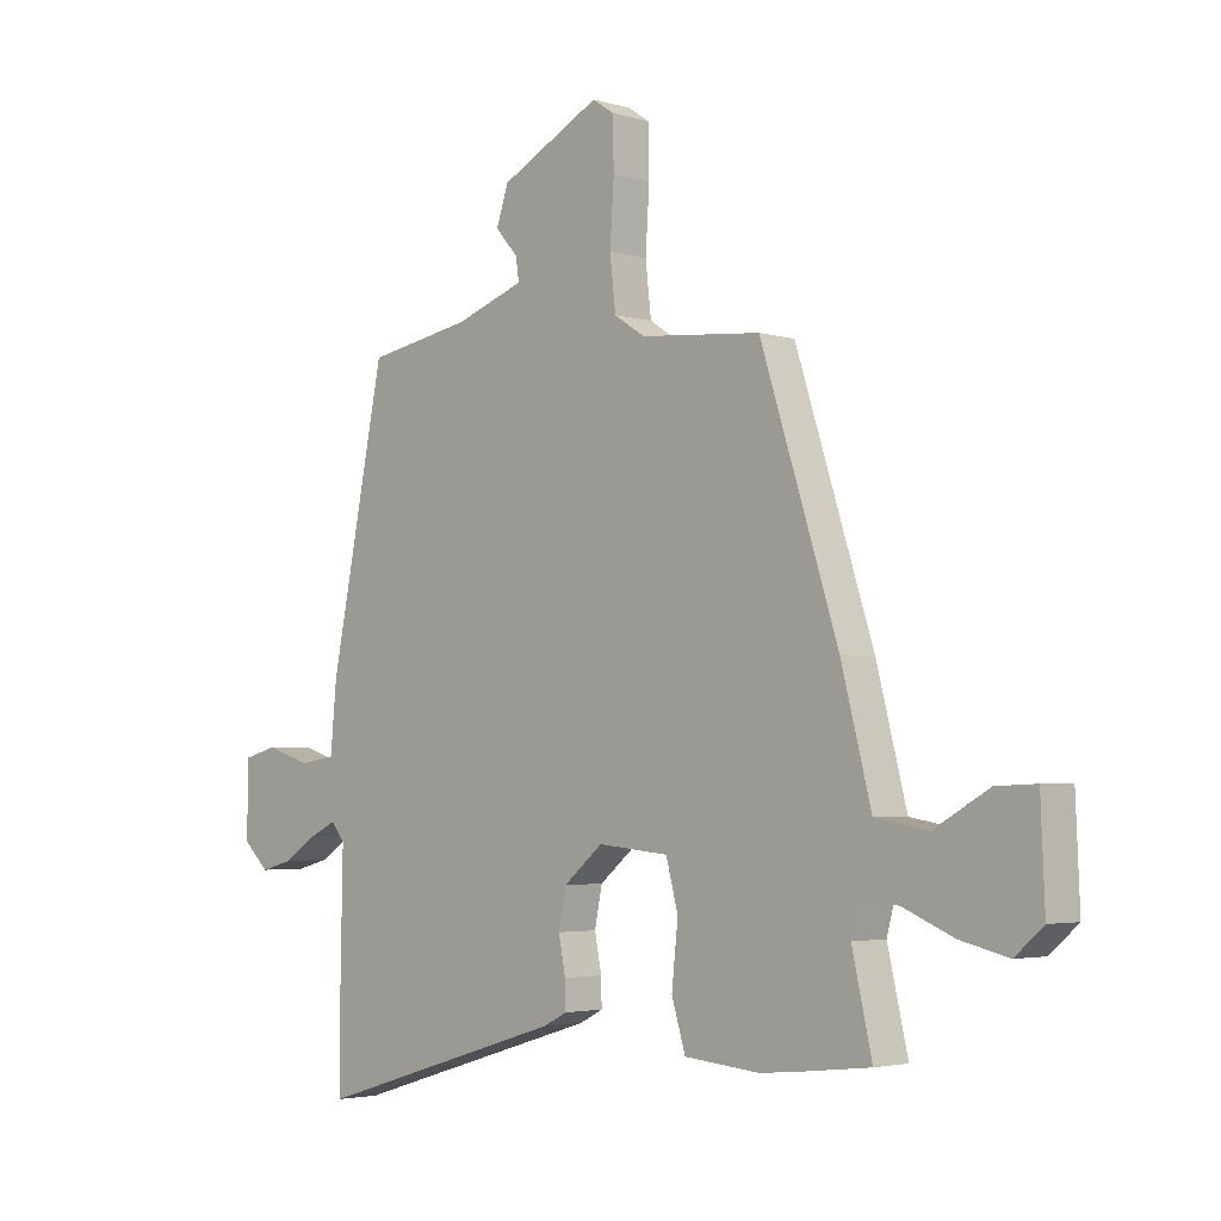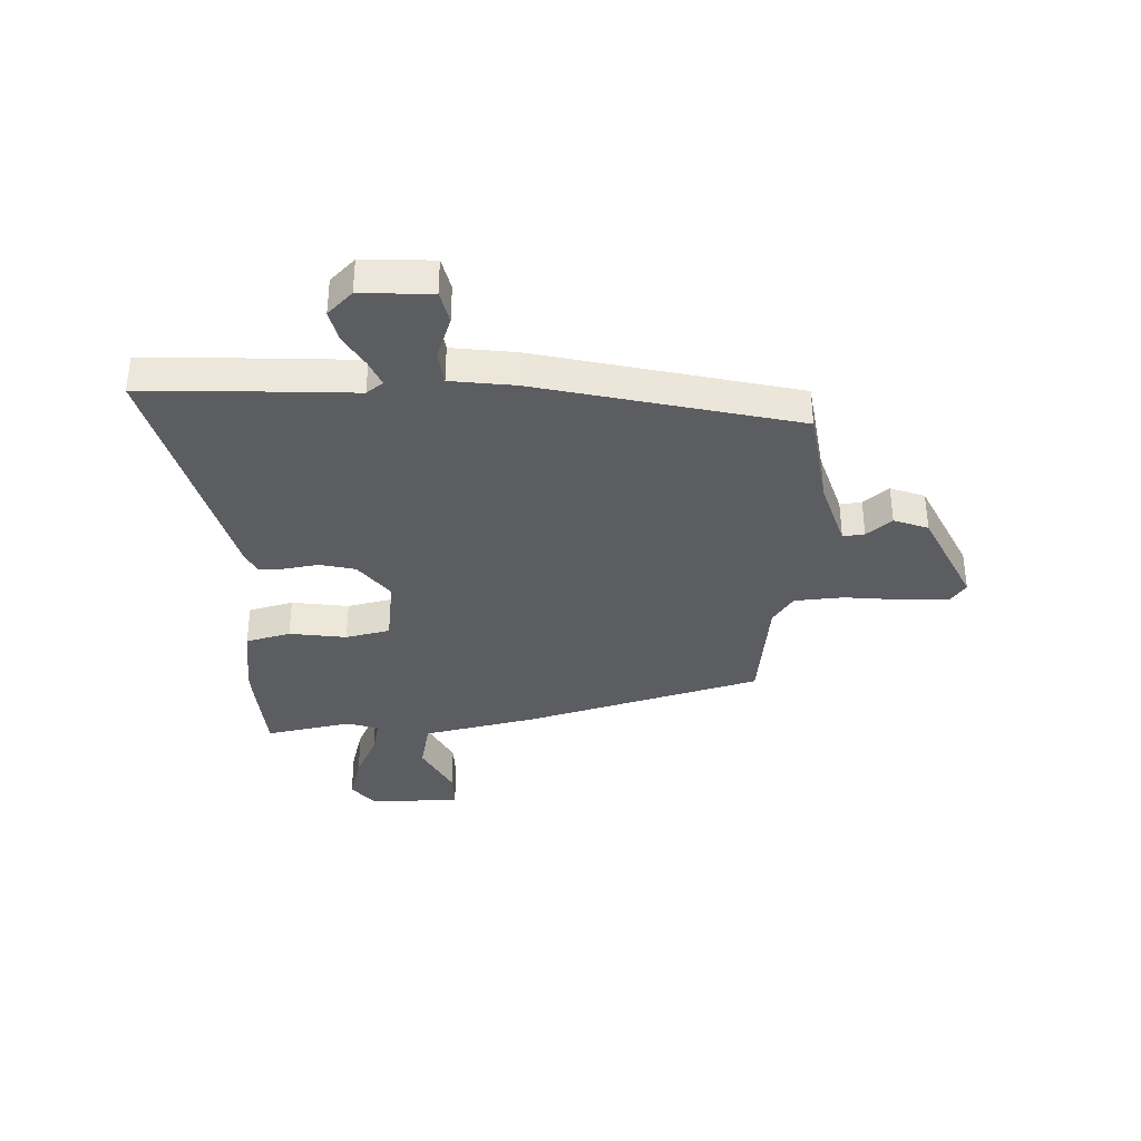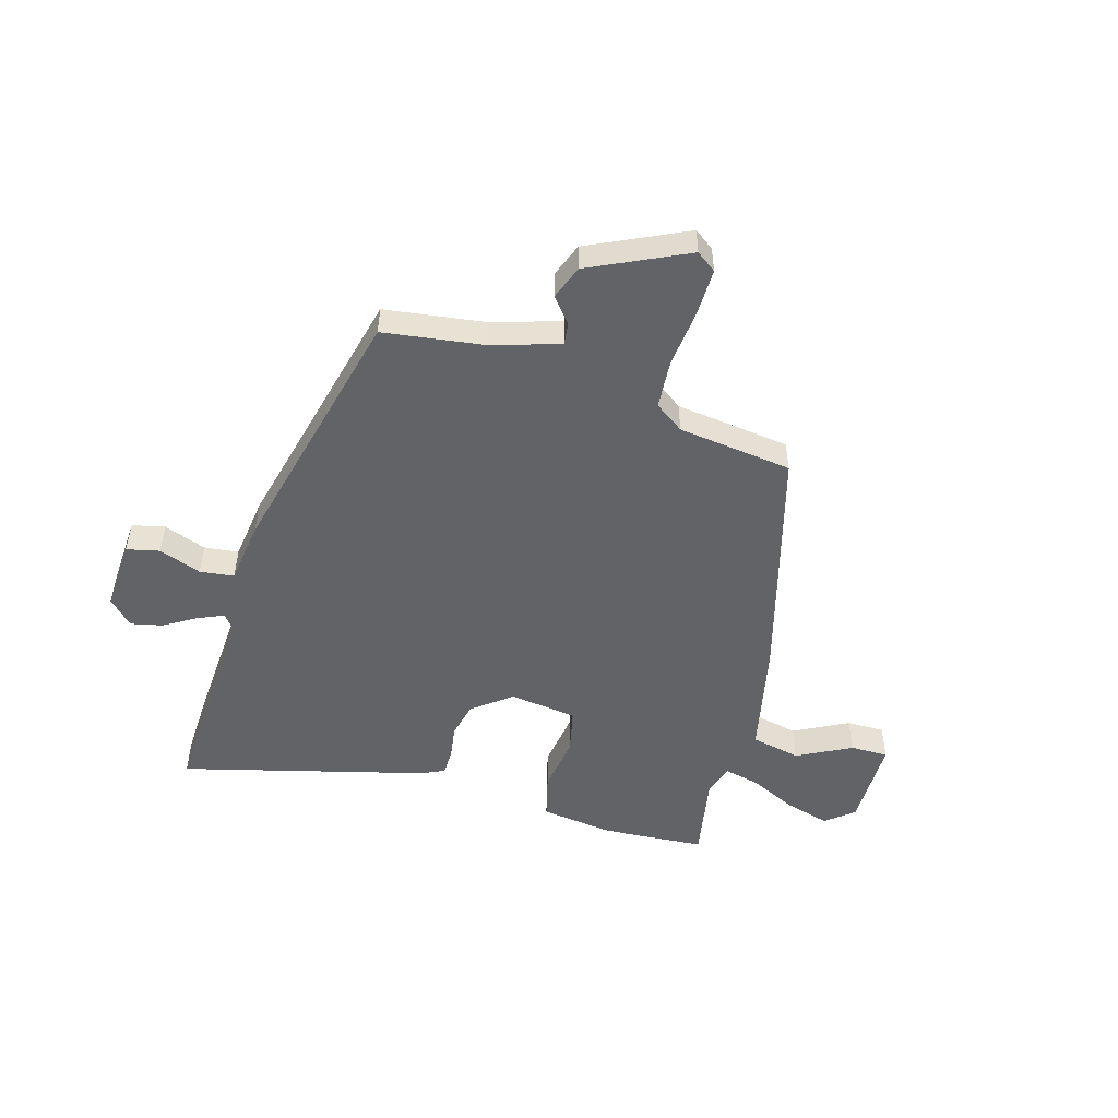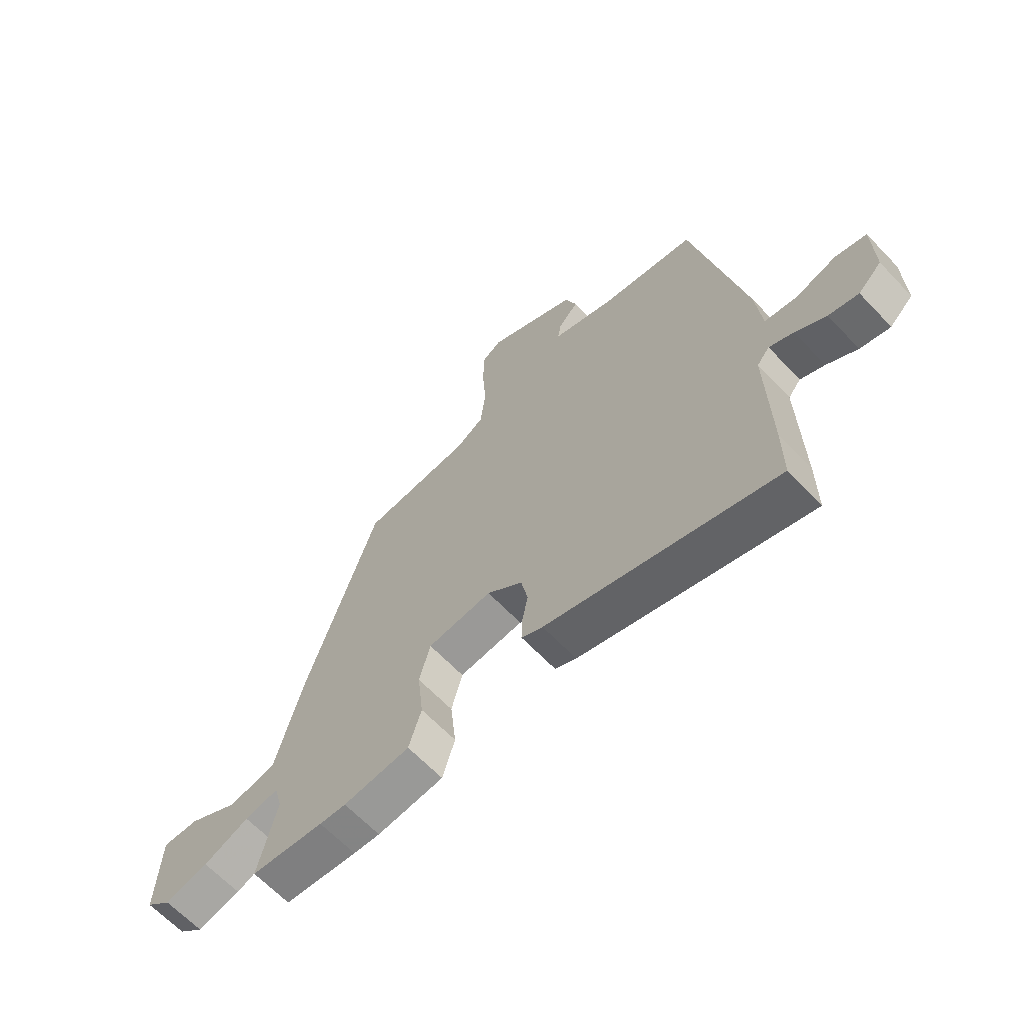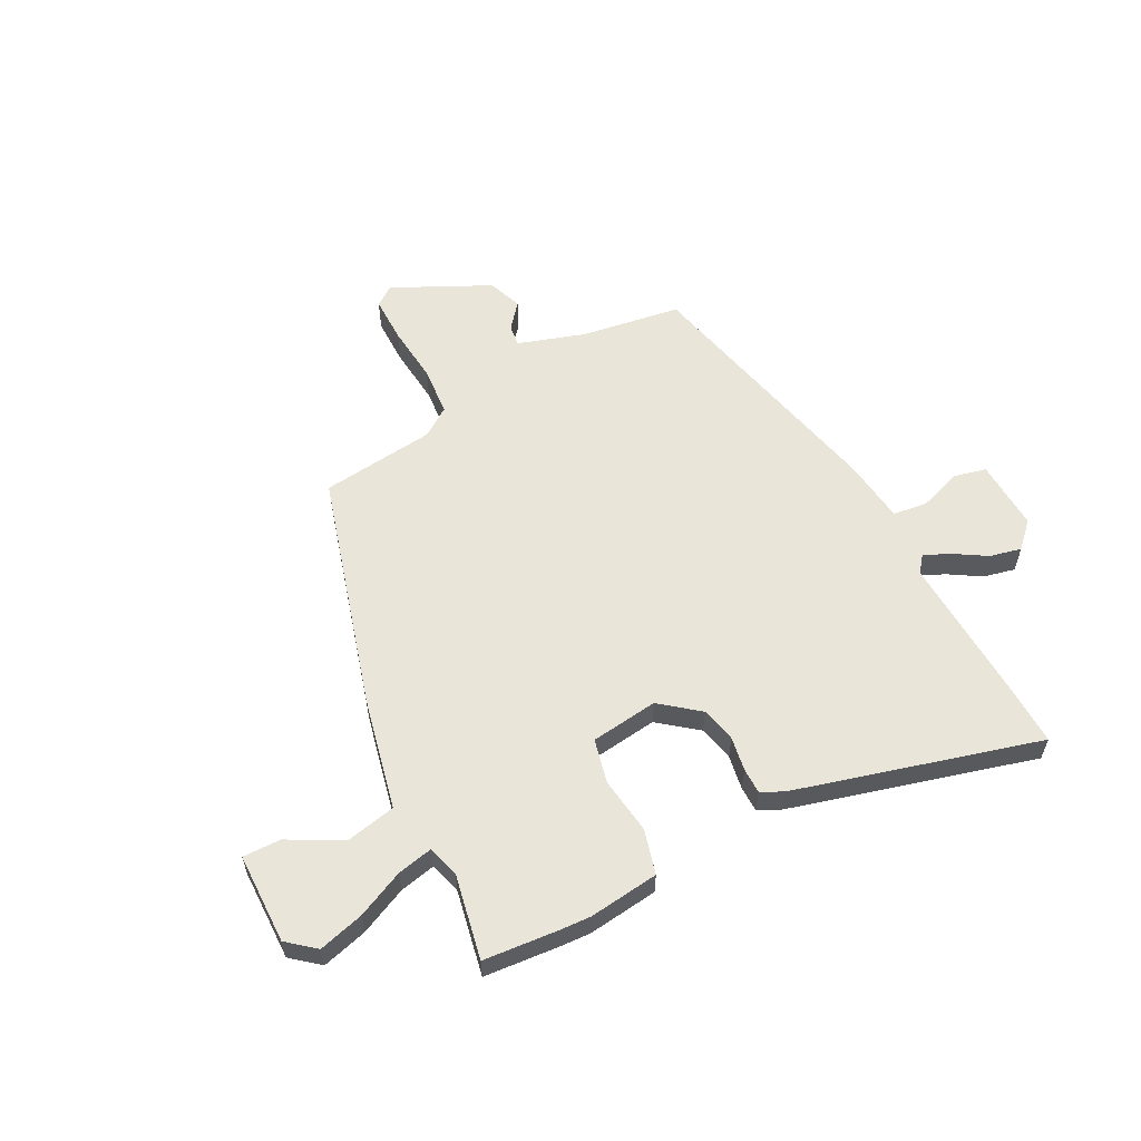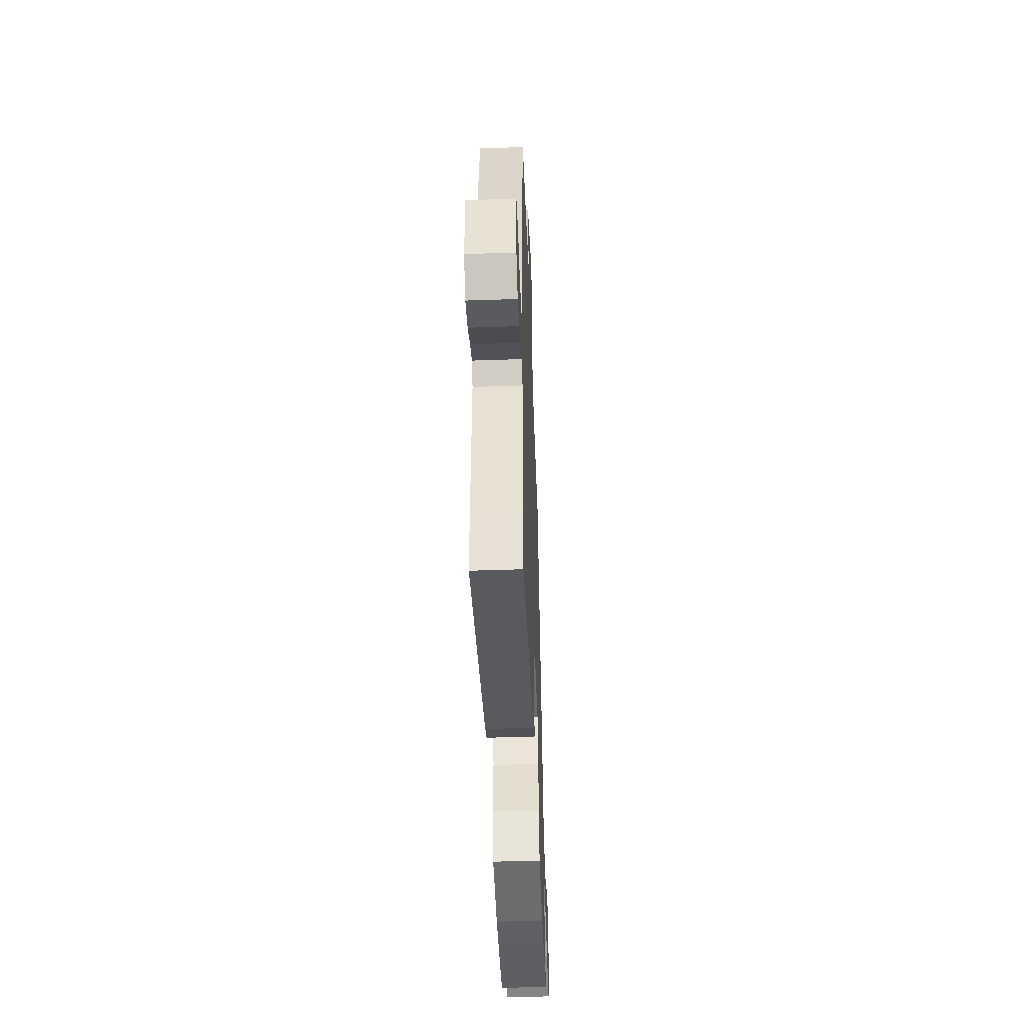
<metadata>
{"format":"obj","ext":"obj","renderer":"f3d","projection":"perspective","resolution":1024,"background":"white","views":[{"elev":-3.3,"azim":44.8,"up":"+Z"},{"elev":-36.1,"azim":-90.0,"up":"+Y"},{"elev":-50.9,"azim":-18.5,"up":"+Y"},{"elev":-64.8,"azim":-136.4,"up":"+Z"},{"elev":58.5,"azim":150.8,"up":"+Y"},{"elev":-48.2,"azim":-87.8,"up":"+Z"}]}
</metadata>
<code>
v -0.418 0.07 0.484
v -0.237 0.07 0.517
v -0.116 0.07 0.56
v -0.122 0.07 0.599
v -0.161 0.07 0.643
v -0.14 0.07 0.706
v 0.034 0.07 0.797
v 0.071 0.07 0.772
v 0.073 0.07 0.687
v 0.066 0.07 0.581
v 0.076 0.07 0.492
v 0.13 0.07 0.457
v 0.339 0.07 0.439
v 0.474 0.07 0.016
v 0.526 0.07 -0.188
v 0.617 0.07 -0.204
v 0.713 0.07 -0.149
v 0.782 0.07 -0.146
v 0.789 0.07 -0.311
v 0.74 0.07 -0.354
v 0.657 0.07 -0.334
v 0.57 0.07 -0.297
v 0.505 0.07 -0.285
v 0.49 0.07 -0.343
v 0.525 0.07 -0.497
v 0.384 0.07 -0.513
v 0.333 0.07 -0.517
v 0.205 0.07 -0.505
v 0.181 0.07 -0.425
v 0.192 0.07 -0.321
v 0.171 0.07 -0.241
v 0.048 0.07 -0.229
v -0.02 0.07 -0.286
v -0.033 0.07 -0.351
v -0.021 0.07 -0.413
v -0.02 0.07 -0.46
v -0.061 0.07 -0.481
v -0.5 0.07 -0.615
v -0.5 0.07 -0.497
v -0.495 0.07 -0.234
v -0.519 0.07 -0.205
v -0.565 0.07 -0.227
v -0.623 0.07 -0.265
v -0.68 0.07 -0.28
v -0.725 0.07 -0.237
v -0.723 0.07 -0.108
v -0.664 0.07 -0.092
v -0.586 0.07 -0.117
v -0.524 0.07 -0.107
v -0.513 0.07 0.01
v -0.418 0 0.484
v -0.237 0 0.517
v -0.116 0 0.56
v -0.122 0 0.599
v -0.161 0 0.643
v -0.14 0 0.706
v 0.034 0 0.797
v 0.071 0 0.772
v 0.073 0 0.687
v 0.066 0 0.581
v 0.076 0 0.492
v 0.13 0 0.457
v 0.339 0 0.439
v 0.474 0 0.016
v 0.526 0 -0.188
v 0.617 0 -0.204
v 0.713 0 -0.149
v 0.782 0 -0.146
v 0.789 0 -0.311
v 0.74 0 -0.354
v 0.657 0 -0.334
v 0.57 0 -0.297
v 0.505 0 -0.285
v 0.49 0 -0.343
v 0.525 0 -0.497
v 0.384 0 -0.513
v 0.333 0 -0.517
v 0.205 0 -0.505
v 0.181 0 -0.425
v 0.192 0 -0.321
v 0.171 0 -0.241
v 0.048 0 -0.229
v -0.02 0 -0.286
v -0.033 0 -0.351
v -0.021 0 -0.413
v -0.02 0 -0.46
v -0.061 0 -0.481
v -0.5 0 -0.615
v -0.5 0 -0.497
v -0.495 0 -0.234
v -0.519 0 -0.205
v -0.565 0 -0.227
v -0.623 0 -0.265
v -0.68 0 -0.28
v -0.725 0 -0.237
v -0.723 0 -0.108
v -0.664 0 -0.092
v -0.586 0 -0.117
v -0.524 0 -0.107
v -0.513 0 0.01
f 49 50 1 2
f 46 47 48
f 45 46 48
f 44 45 48
f 43 44 48
f 42 43 48
f 41 42 48 49
f 49 2 3
f 41 49 3
f 40 41 3
f 38 39 40
f 37 38 40
f 36 37 40
f 35 36 40
f 34 35 40
f 33 34 40 3
f 28 29 30
f 27 28 30
f 26 27 30
f 25 26 30
f 24 25 30
f 23 24 30 31
f 20 21 22
f 19 20 22
f 18 19 22
f 17 18 22
f 16 17 22
f 15 16 22 23
f 15 23 31
f 14 15 31
f 13 14 31
f 12 13 31
f 8 9 10
f 7 8 10
f 6 7 10
f 5 6 10
f 4 5 10
f 3 4 10 11
f 3 11 12
f 33 3 12
f 32 33 12
f 12 31 32
f 52 51 100 99
f 98 97 96
f 98 96 95
f 98 95 94
f 98 94 93
f 98 93 92
f 99 98 92 91
f 53 52 99
f 53 99 91
f 53 91 90
f 90 89 88
f 90 88 87
f 90 87 86
f 90 86 85
f 90 85 84
f 53 90 84 83
f 80 79 78
f 80 78 77
f 80 77 76
f 80 76 75
f 80 75 74
f 81 80 74 73
f 72 71 70
f 72 70 69
f 72 69 68
f 72 68 67
f 72 67 66
f 73 72 66 65
f 81 73 65
f 81 65 64
f 81 64 63
f 81 63 62
f 60 59 58
f 60 58 57
f 60 57 56
f 60 56 55
f 60 55 54
f 61 60 54 53
f 62 61 53
f 62 53 83
f 62 83 82
f 82 81 62
f 1 51 52 2
f 2 52 53 3
f 3 53 54 4
f 4 54 55 5
f 5 55 56 6
f 6 56 57 7
f 7 57 58 8
f 8 58 59 9
f 9 59 60 10
f 10 60 61 11
f 11 61 62 12
f 12 62 63 13
f 13 63 64 14
f 14 64 65 15
f 15 65 66 16
f 16 66 67 17
f 17 67 68 18
f 18 68 69 19
f 19 69 70 20
f 20 70 71 21
f 21 71 72 22
f 22 72 73 23
f 23 73 74 24
f 24 74 75 25
f 25 75 76 26
f 26 76 77 27
f 27 77 78 28
f 28 78 79 29
f 29 79 80 30
f 30 80 81 31
f 31 81 82 32
f 32 82 83 33
f 33 83 84 34
f 34 84 85 35
f 35 85 86 36
f 36 86 87 37
f 37 87 88 38
f 38 88 89 39
f 39 89 90 40
f 40 90 91 41
f 41 91 92 42
f 42 92 93 43
f 43 93 94 44
f 44 94 95 45
f 45 95 96 46
f 46 96 97 47
f 47 97 98 48
f 48 98 99 49
f 49 99 100 50
f 50 100 51 1

</code>
